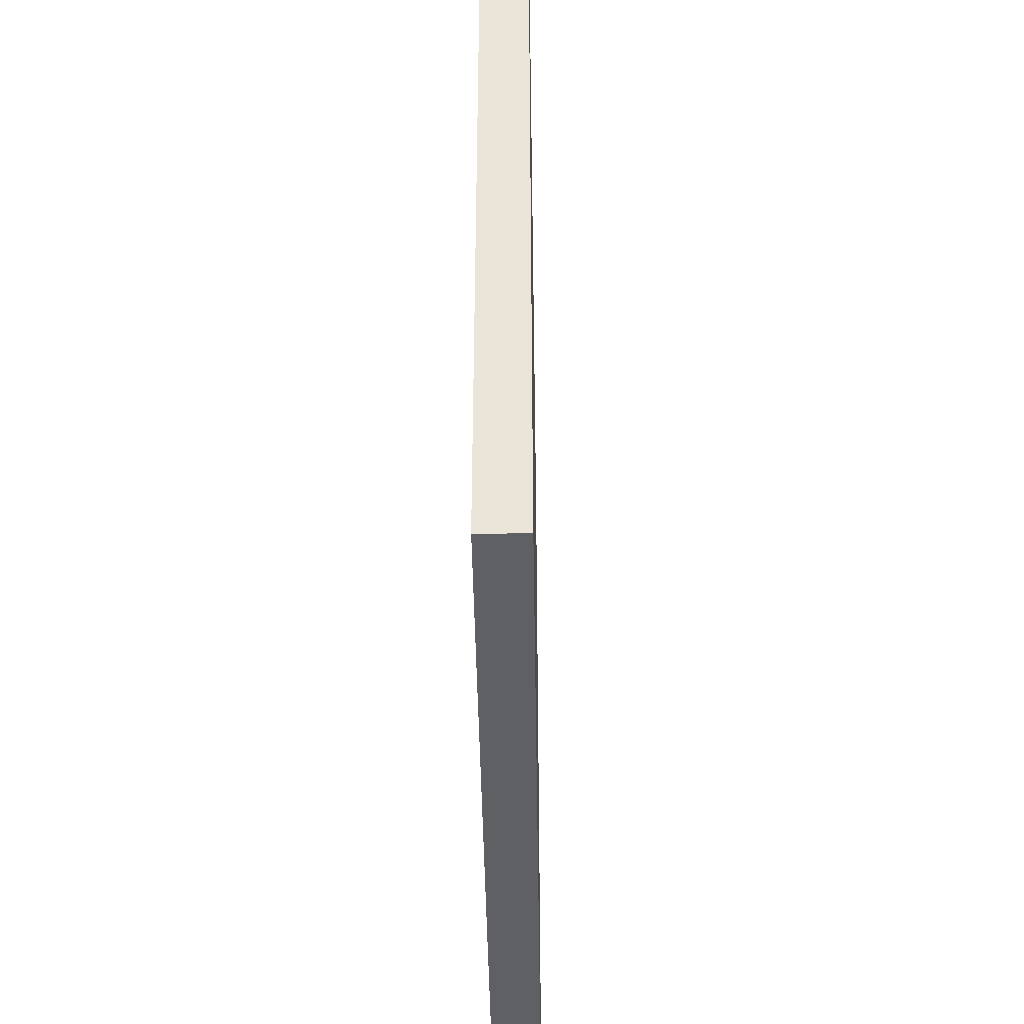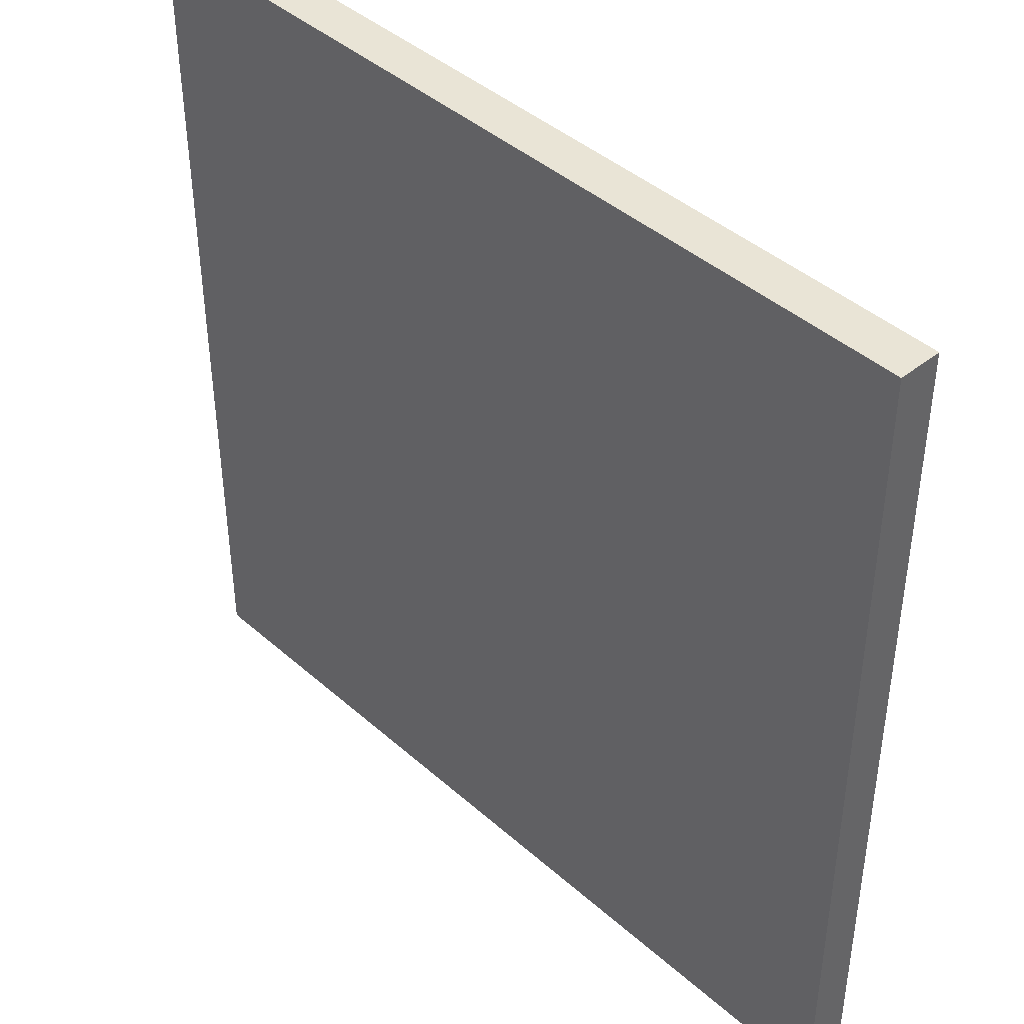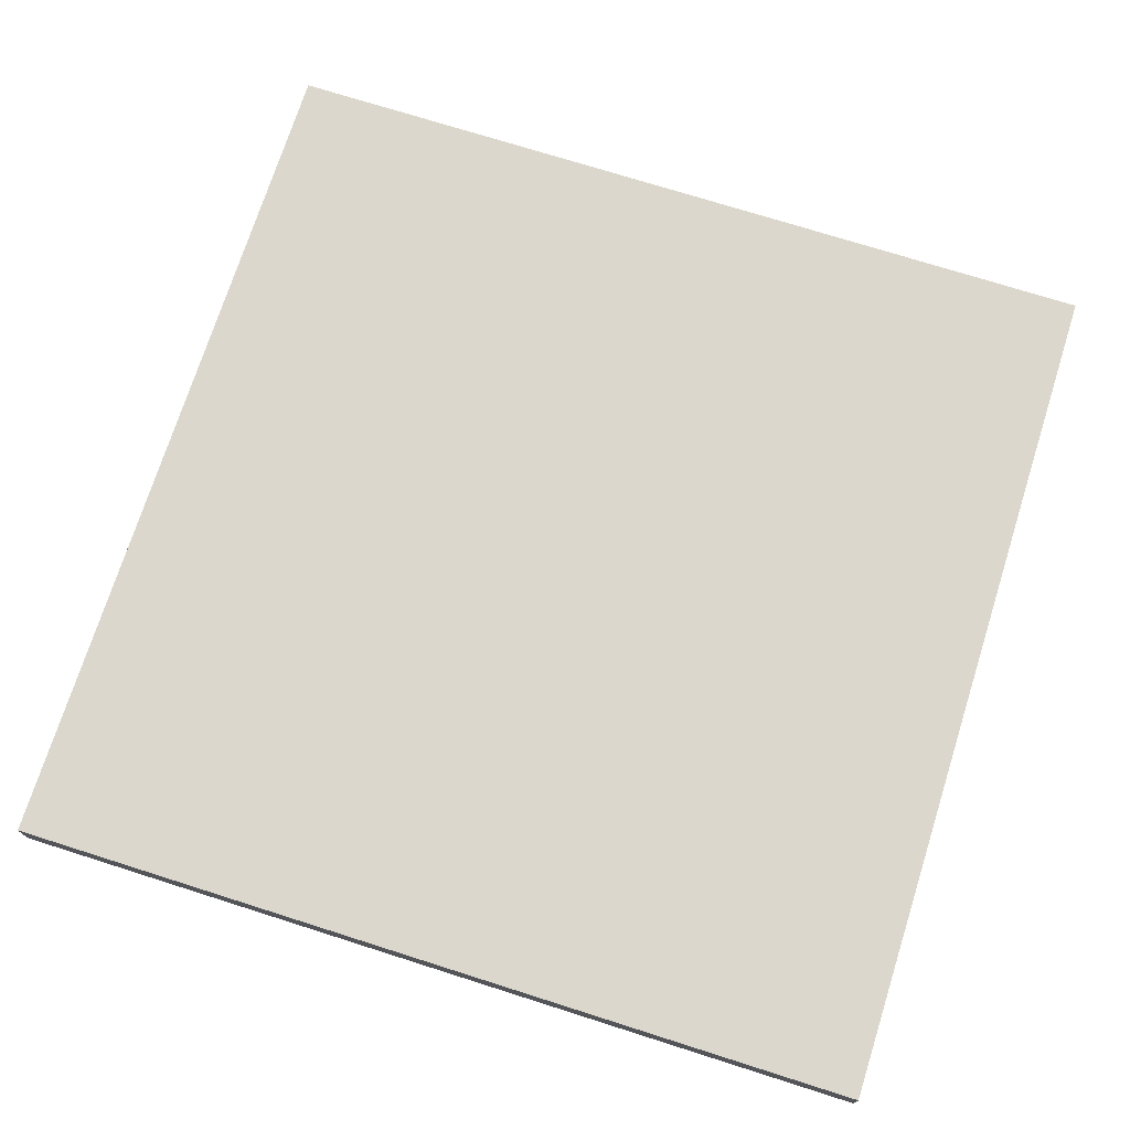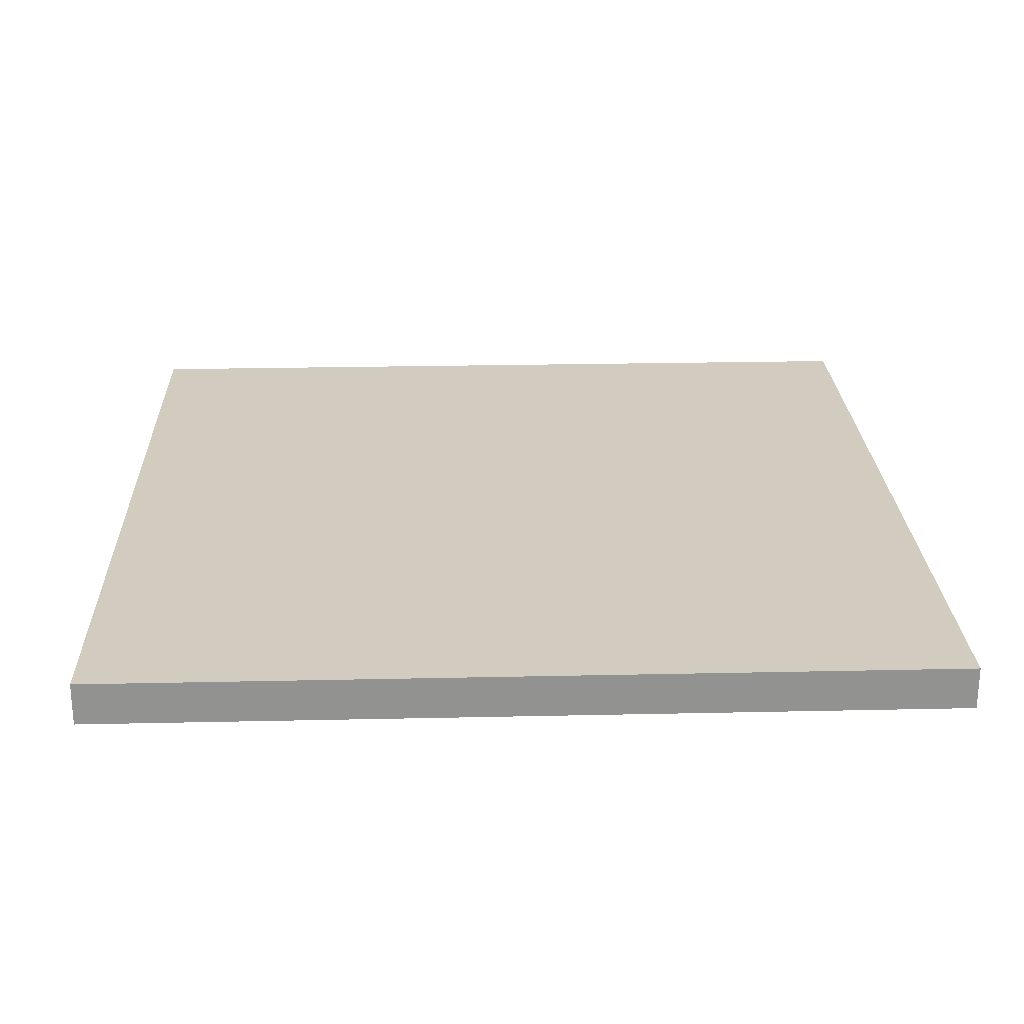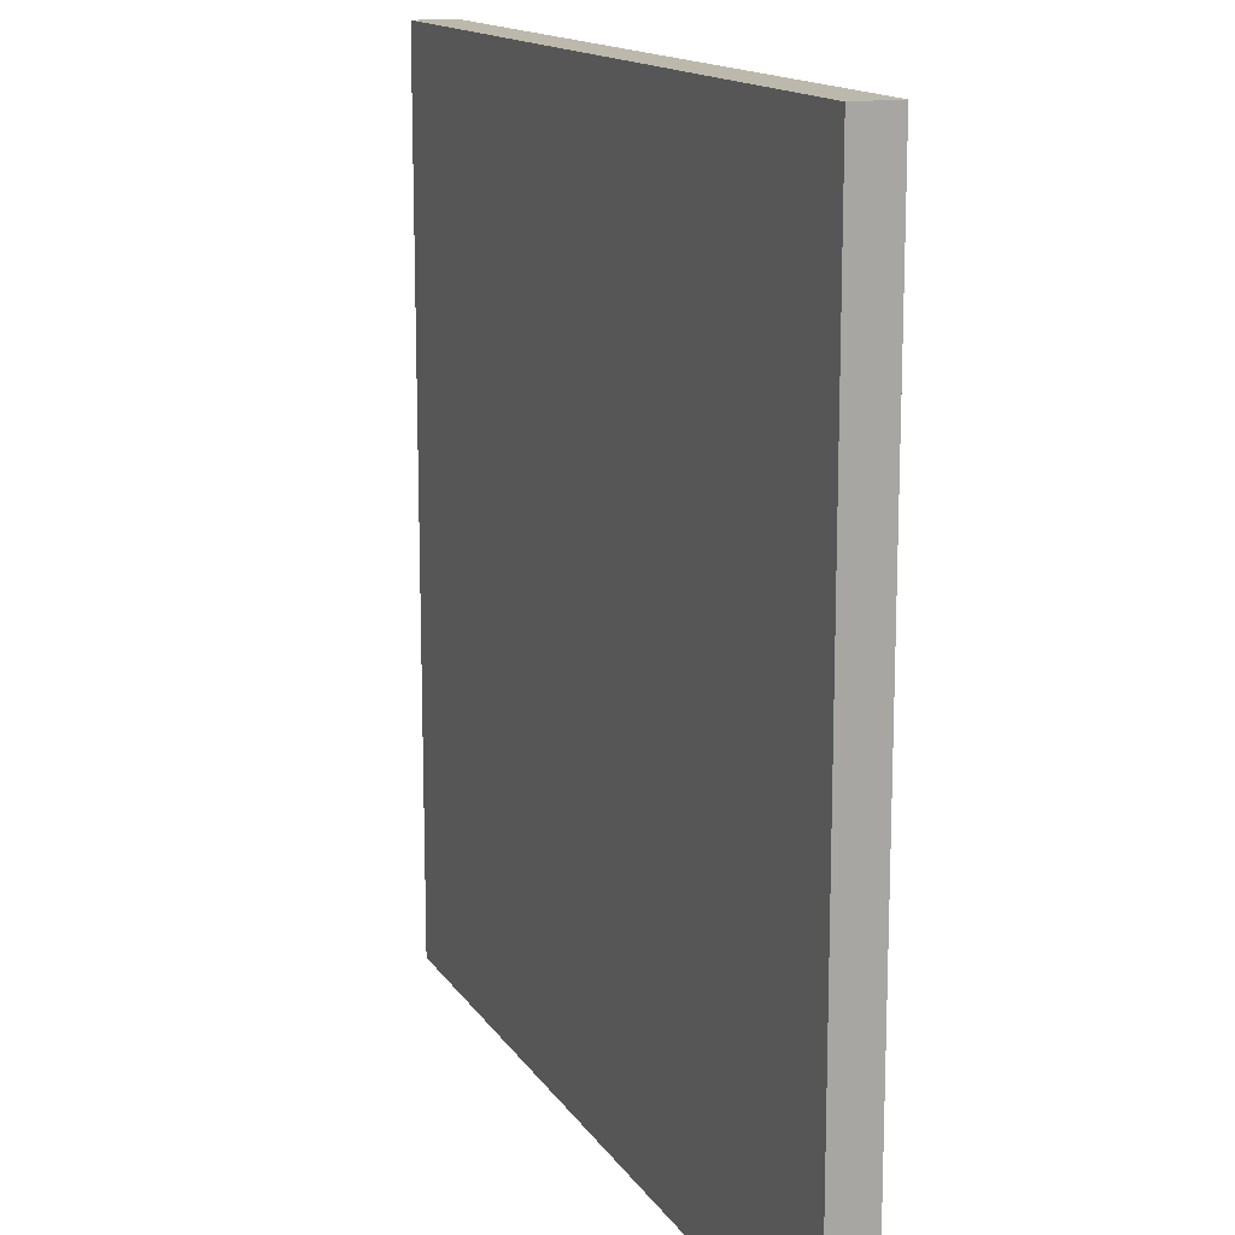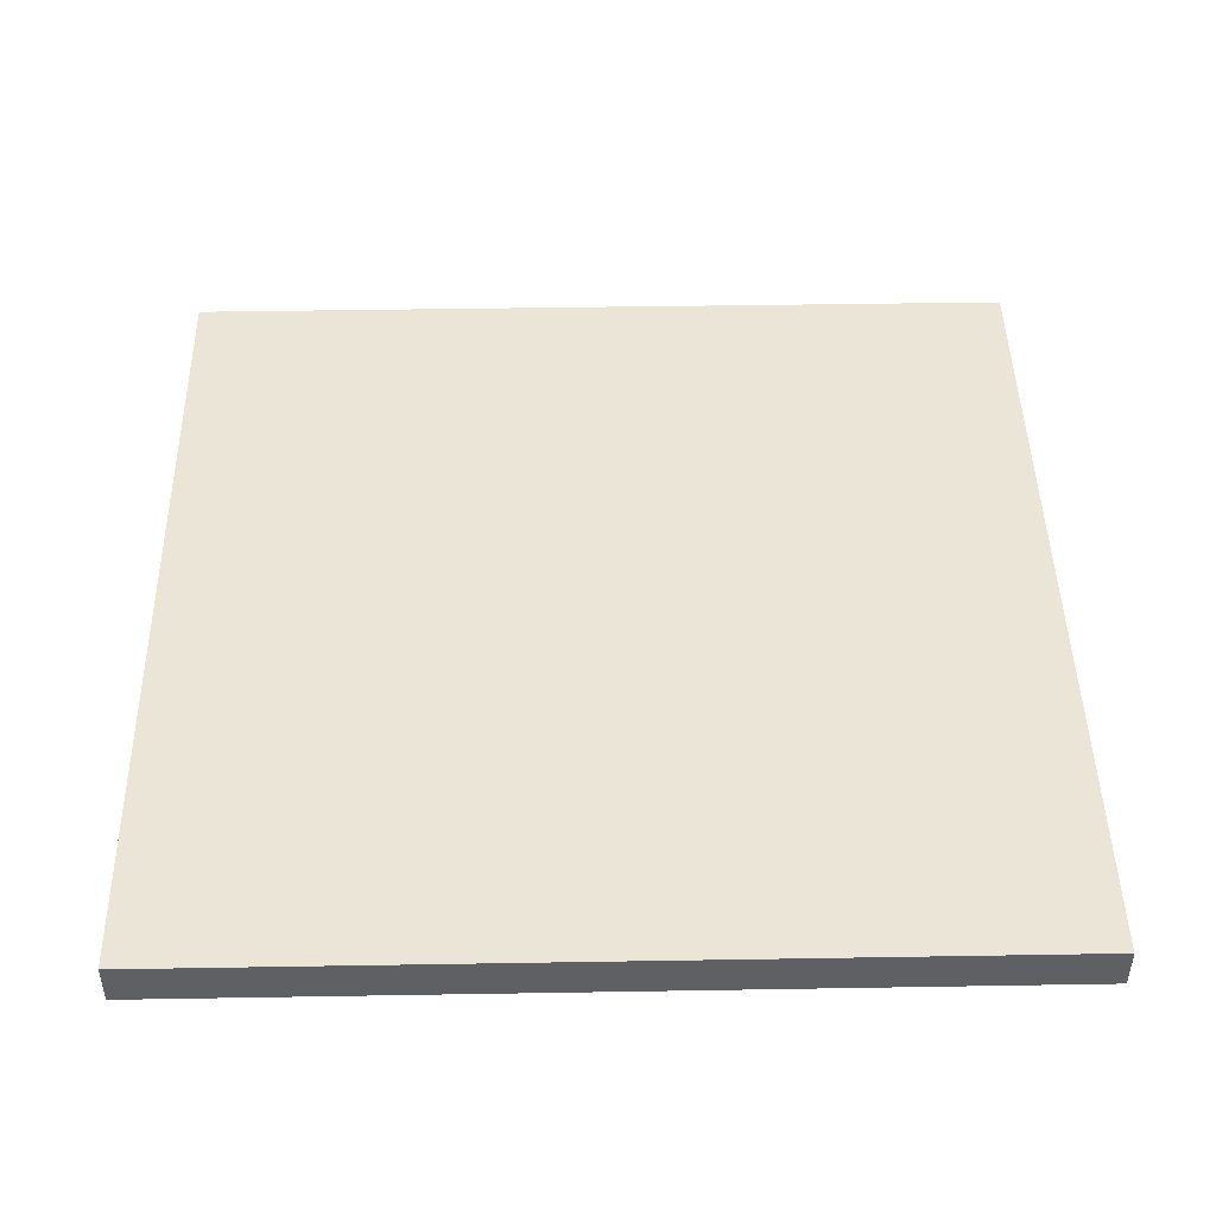
<metadata>
{"format":"obj","ext":"obj","renderer":"f3d","projection":"perspective","resolution":1024,"background":"white","views":[{"elev":-43.6,"azim":-89.1,"up":"+Y"},{"elev":42.5,"azim":46.4,"up":"+Y"},{"elev":73.2,"azim":17.6,"up":"+Z"},{"elev":24.0,"azim":177.9,"up":"+Z"},{"elev":14.6,"azim":-111.6,"up":"+Y"},{"elev":45.8,"azim":88.9,"up":"+Z"}]}
</metadata>
<code>
o id_plate
v -0.25 0.25 -0.0125
v -0.25 0.25 0.0125
v 0.25 0.25 -0.0125
v 0.25 0.25 0.0125
v -0.25 -0.25 -0.0125
v -0.25 -0.25 0.0125
v 0.25 -0.25 -0.0125
v 0.25 -0.25 0.0125
g id_plate_Material.001
f 1 2 4 3
f 3 4 8 7
f 7 8 6 5
f 5 6 2 1
f 3 7 5 1
f 8 4 2 6

</code>
